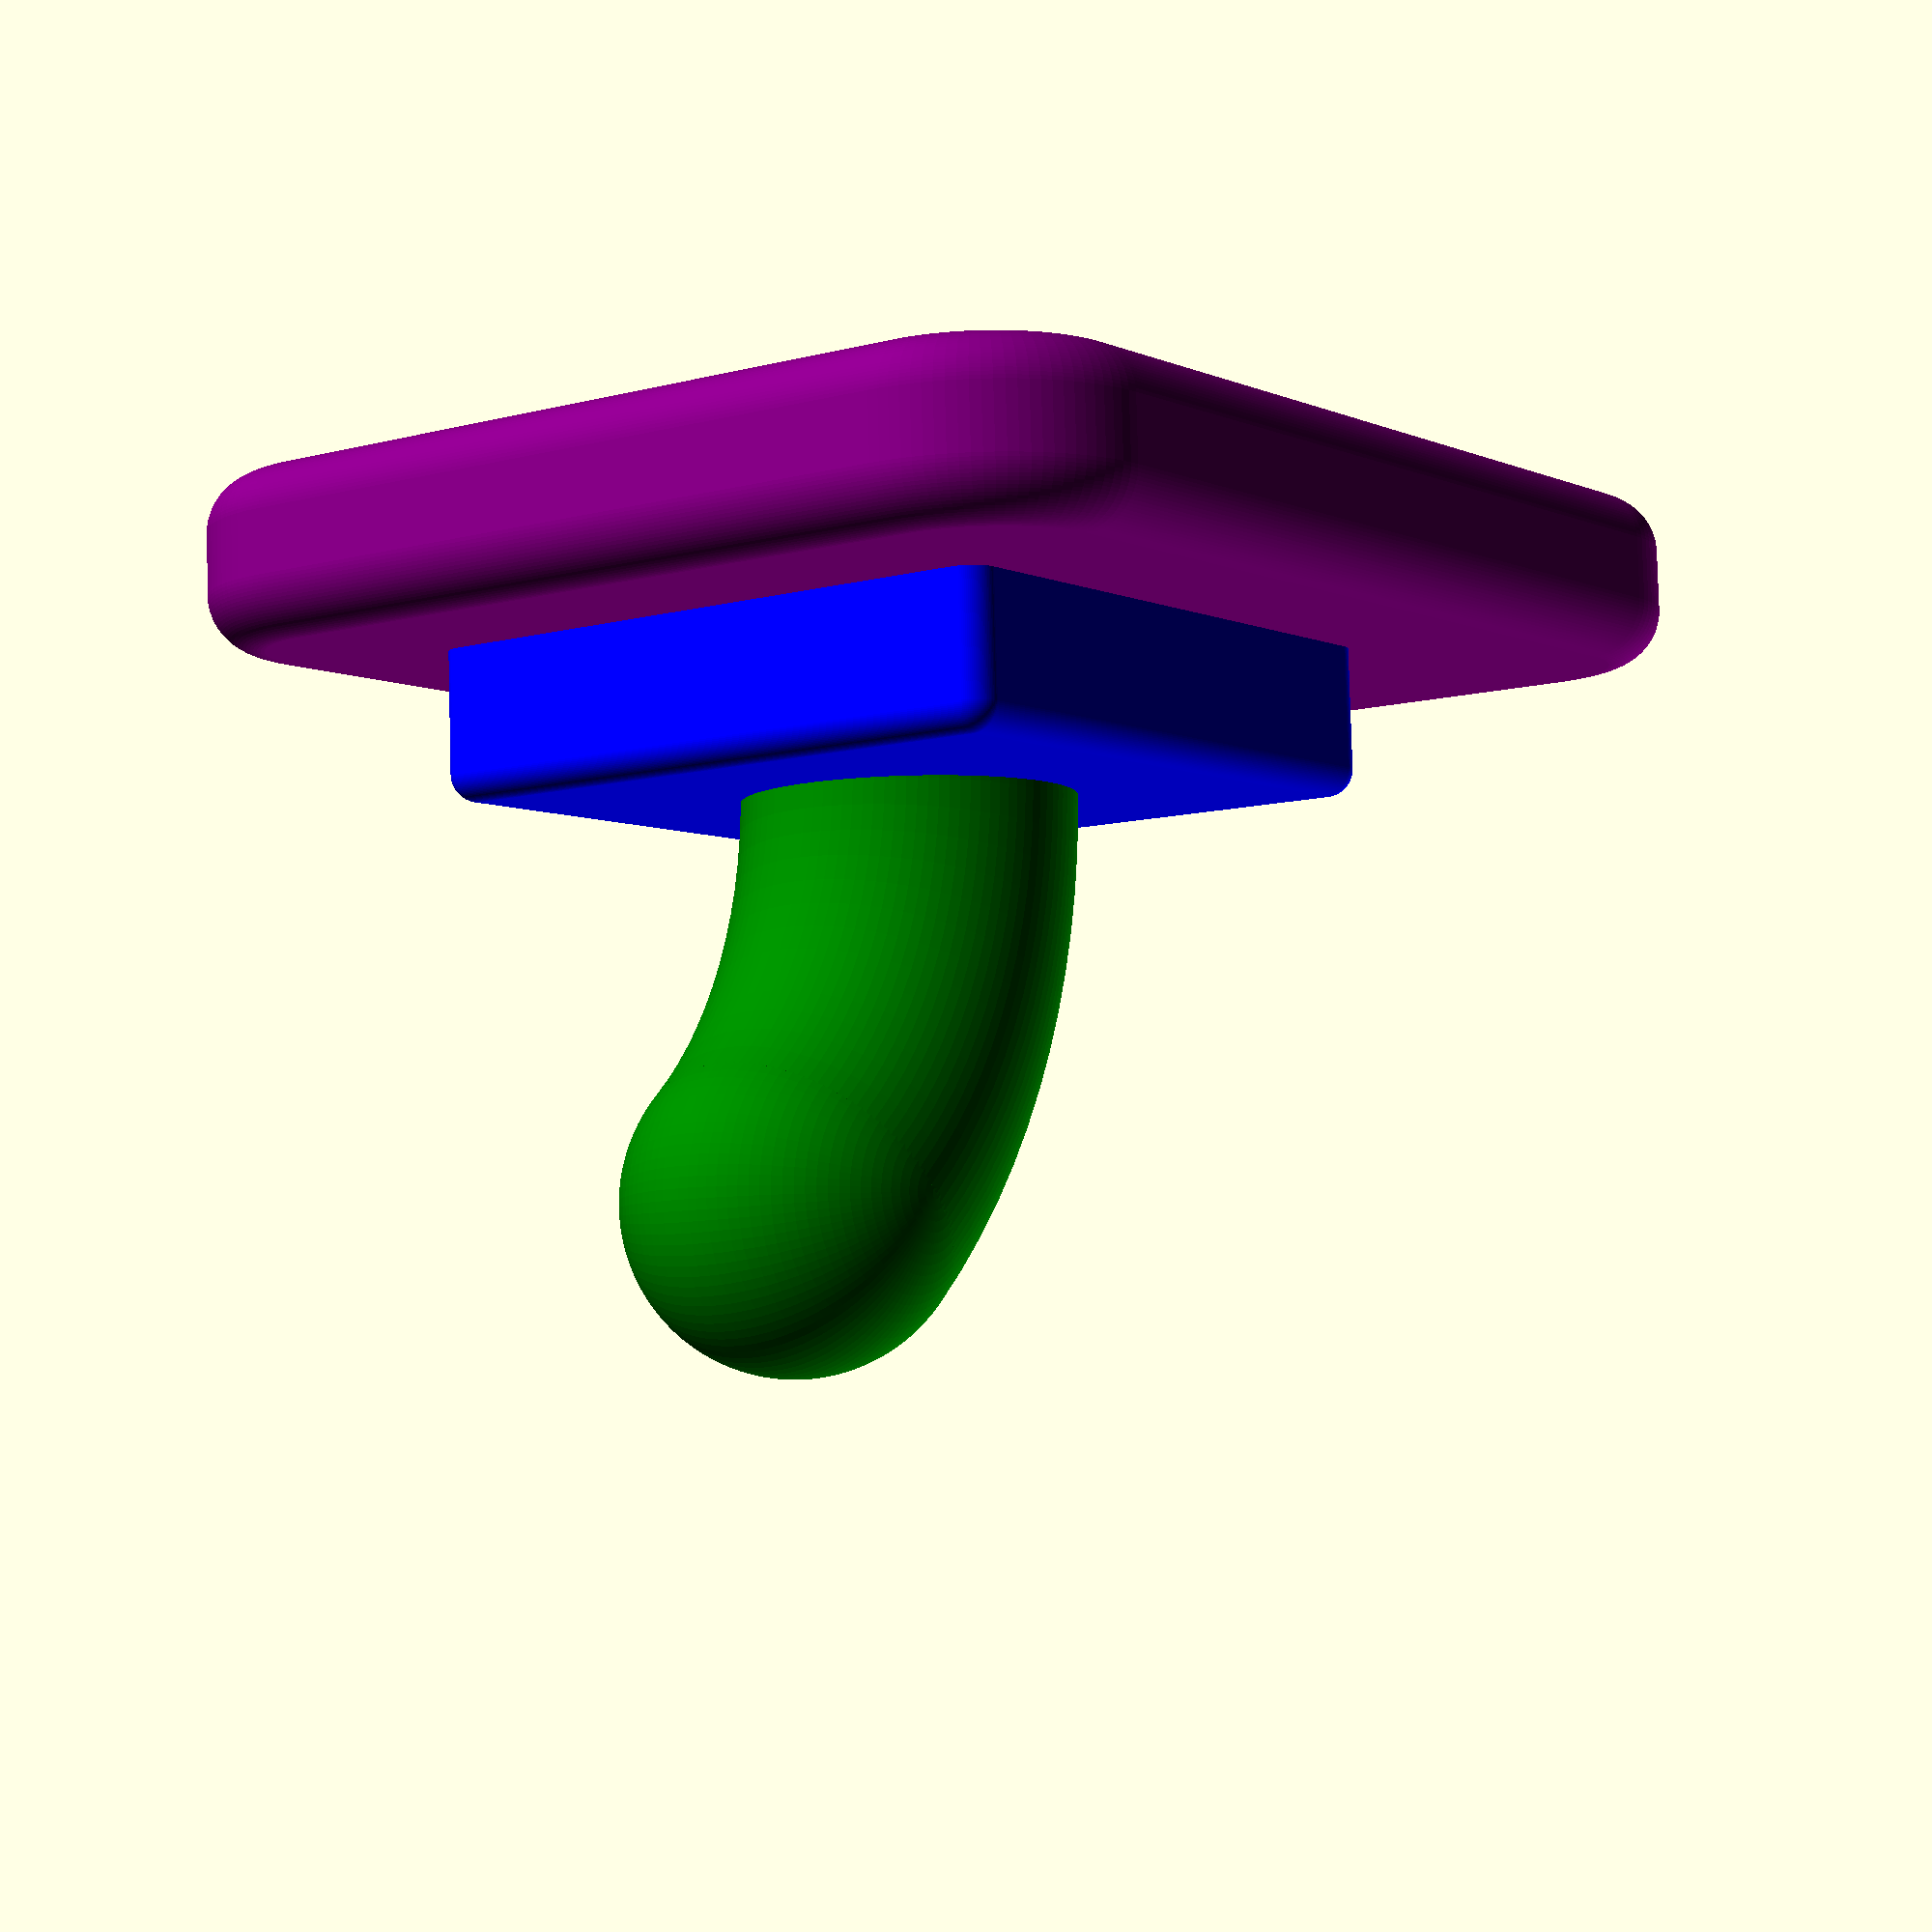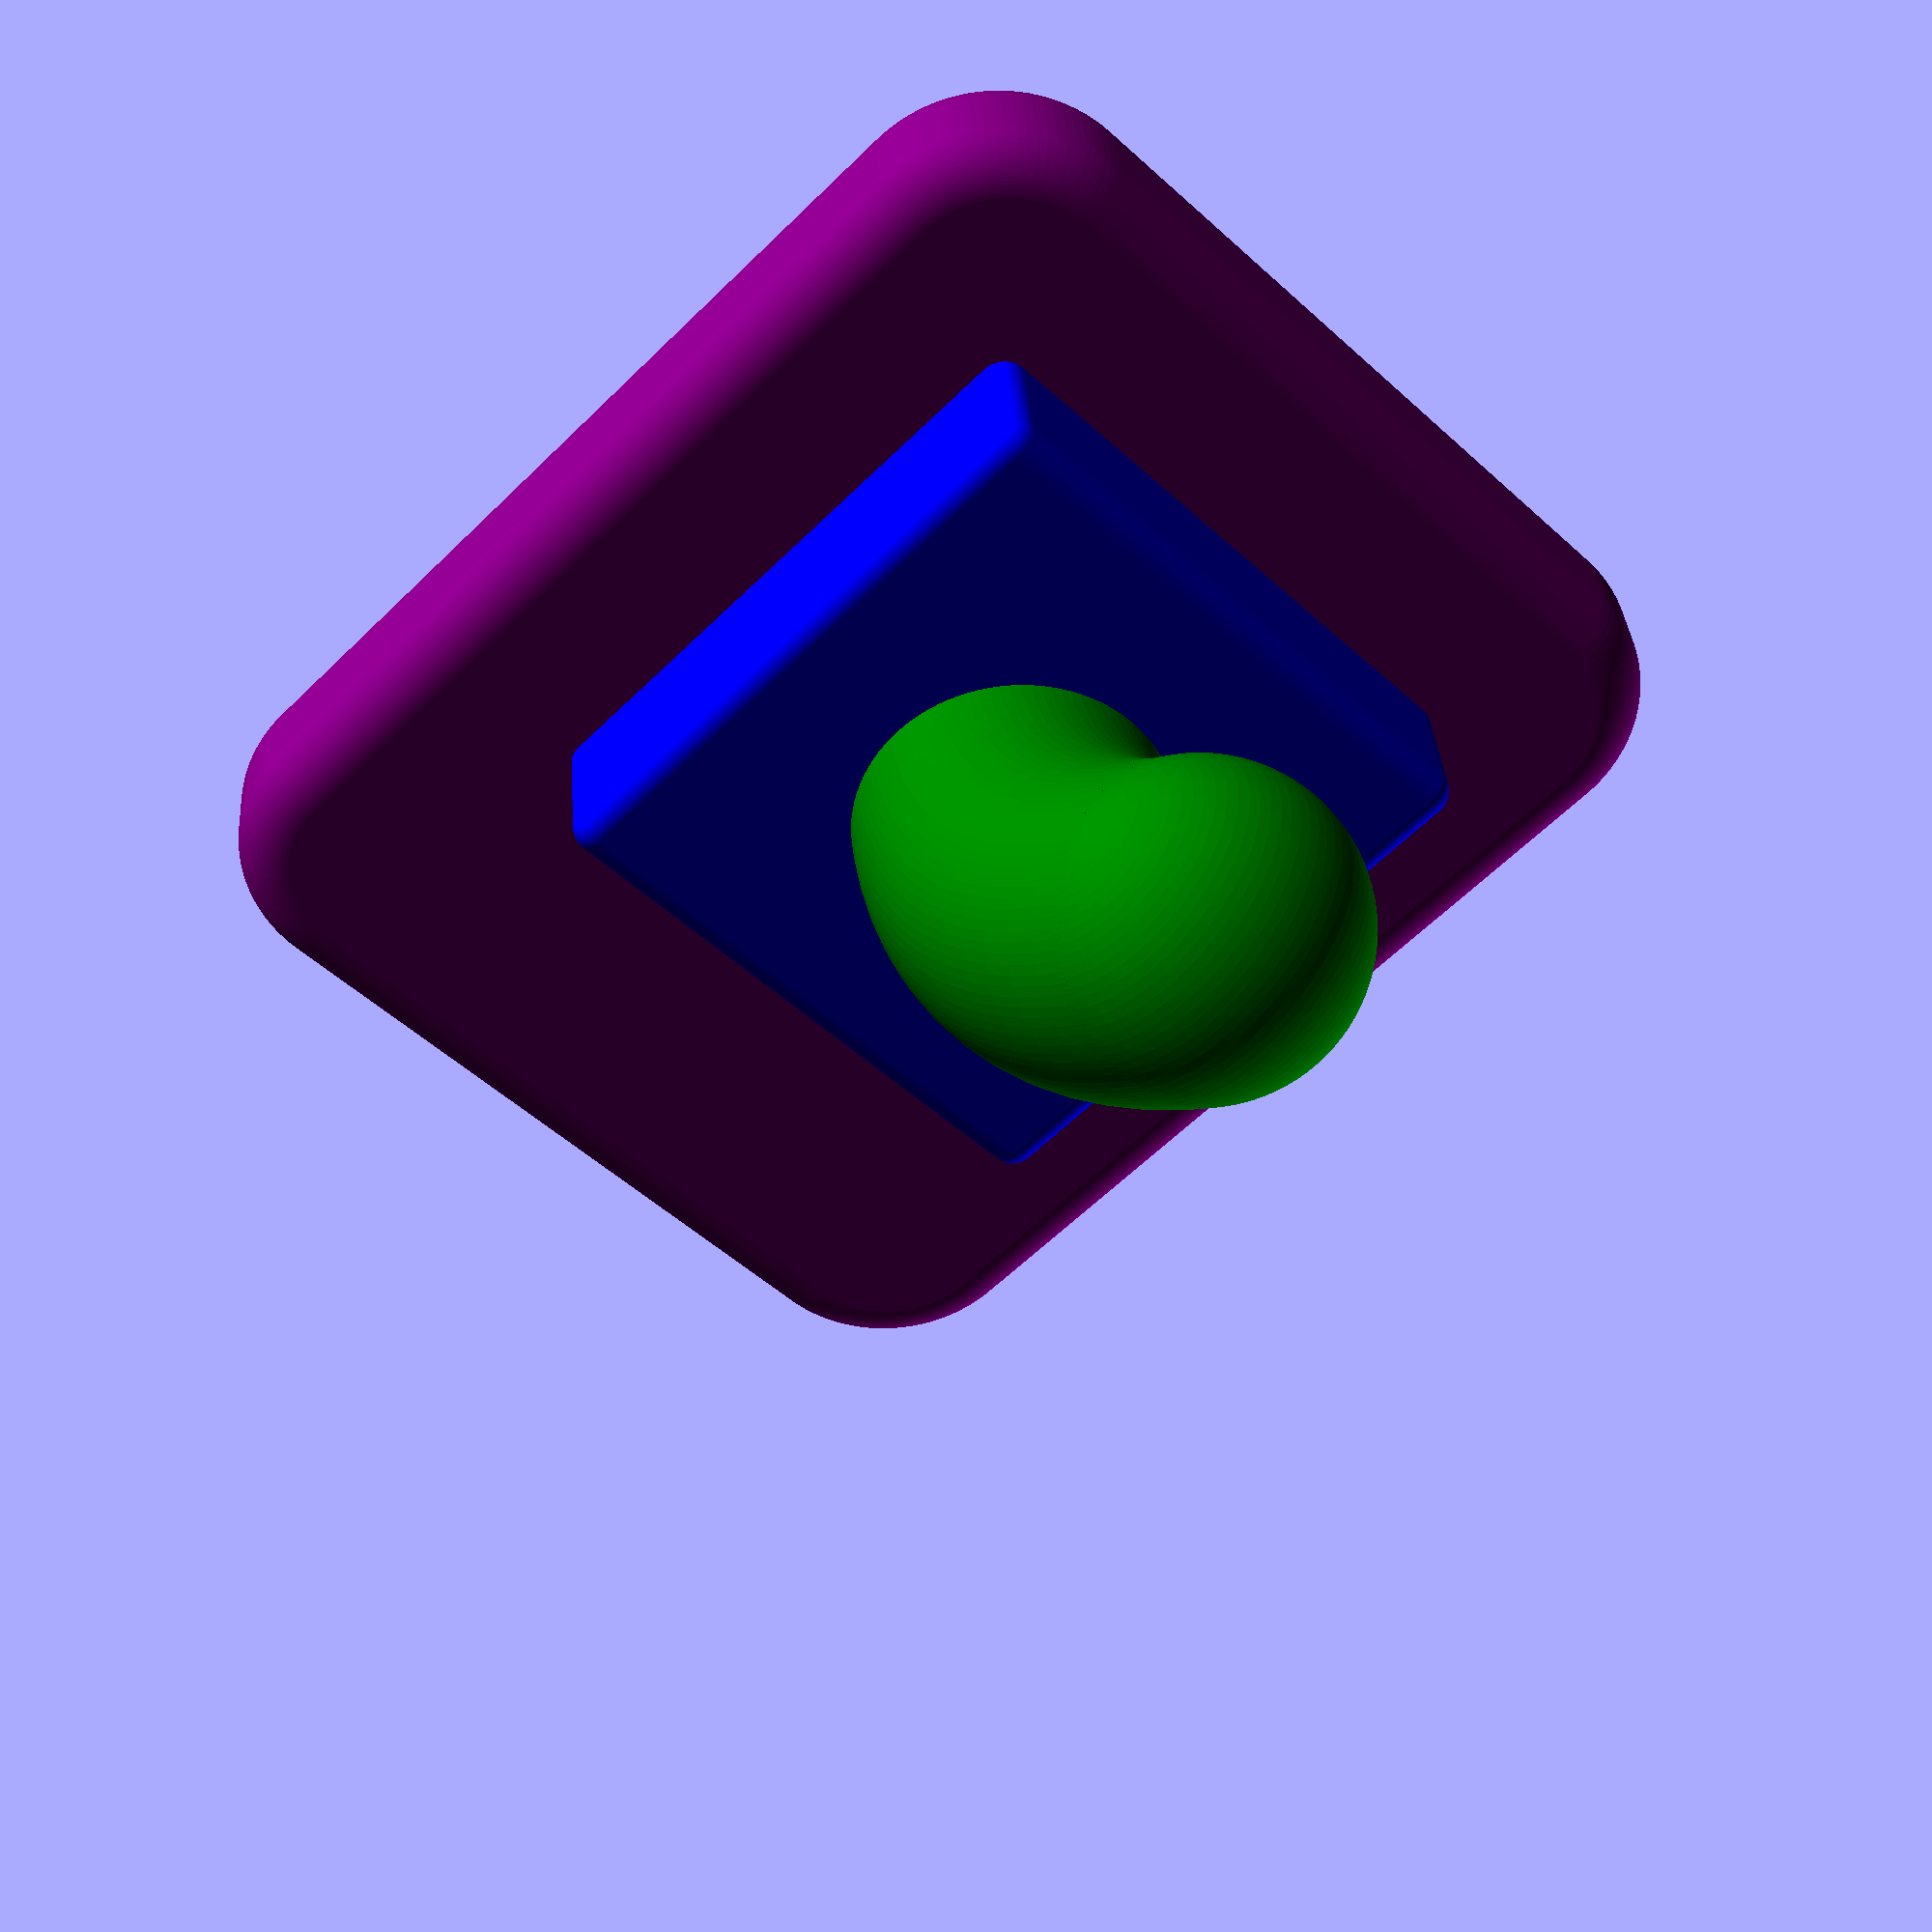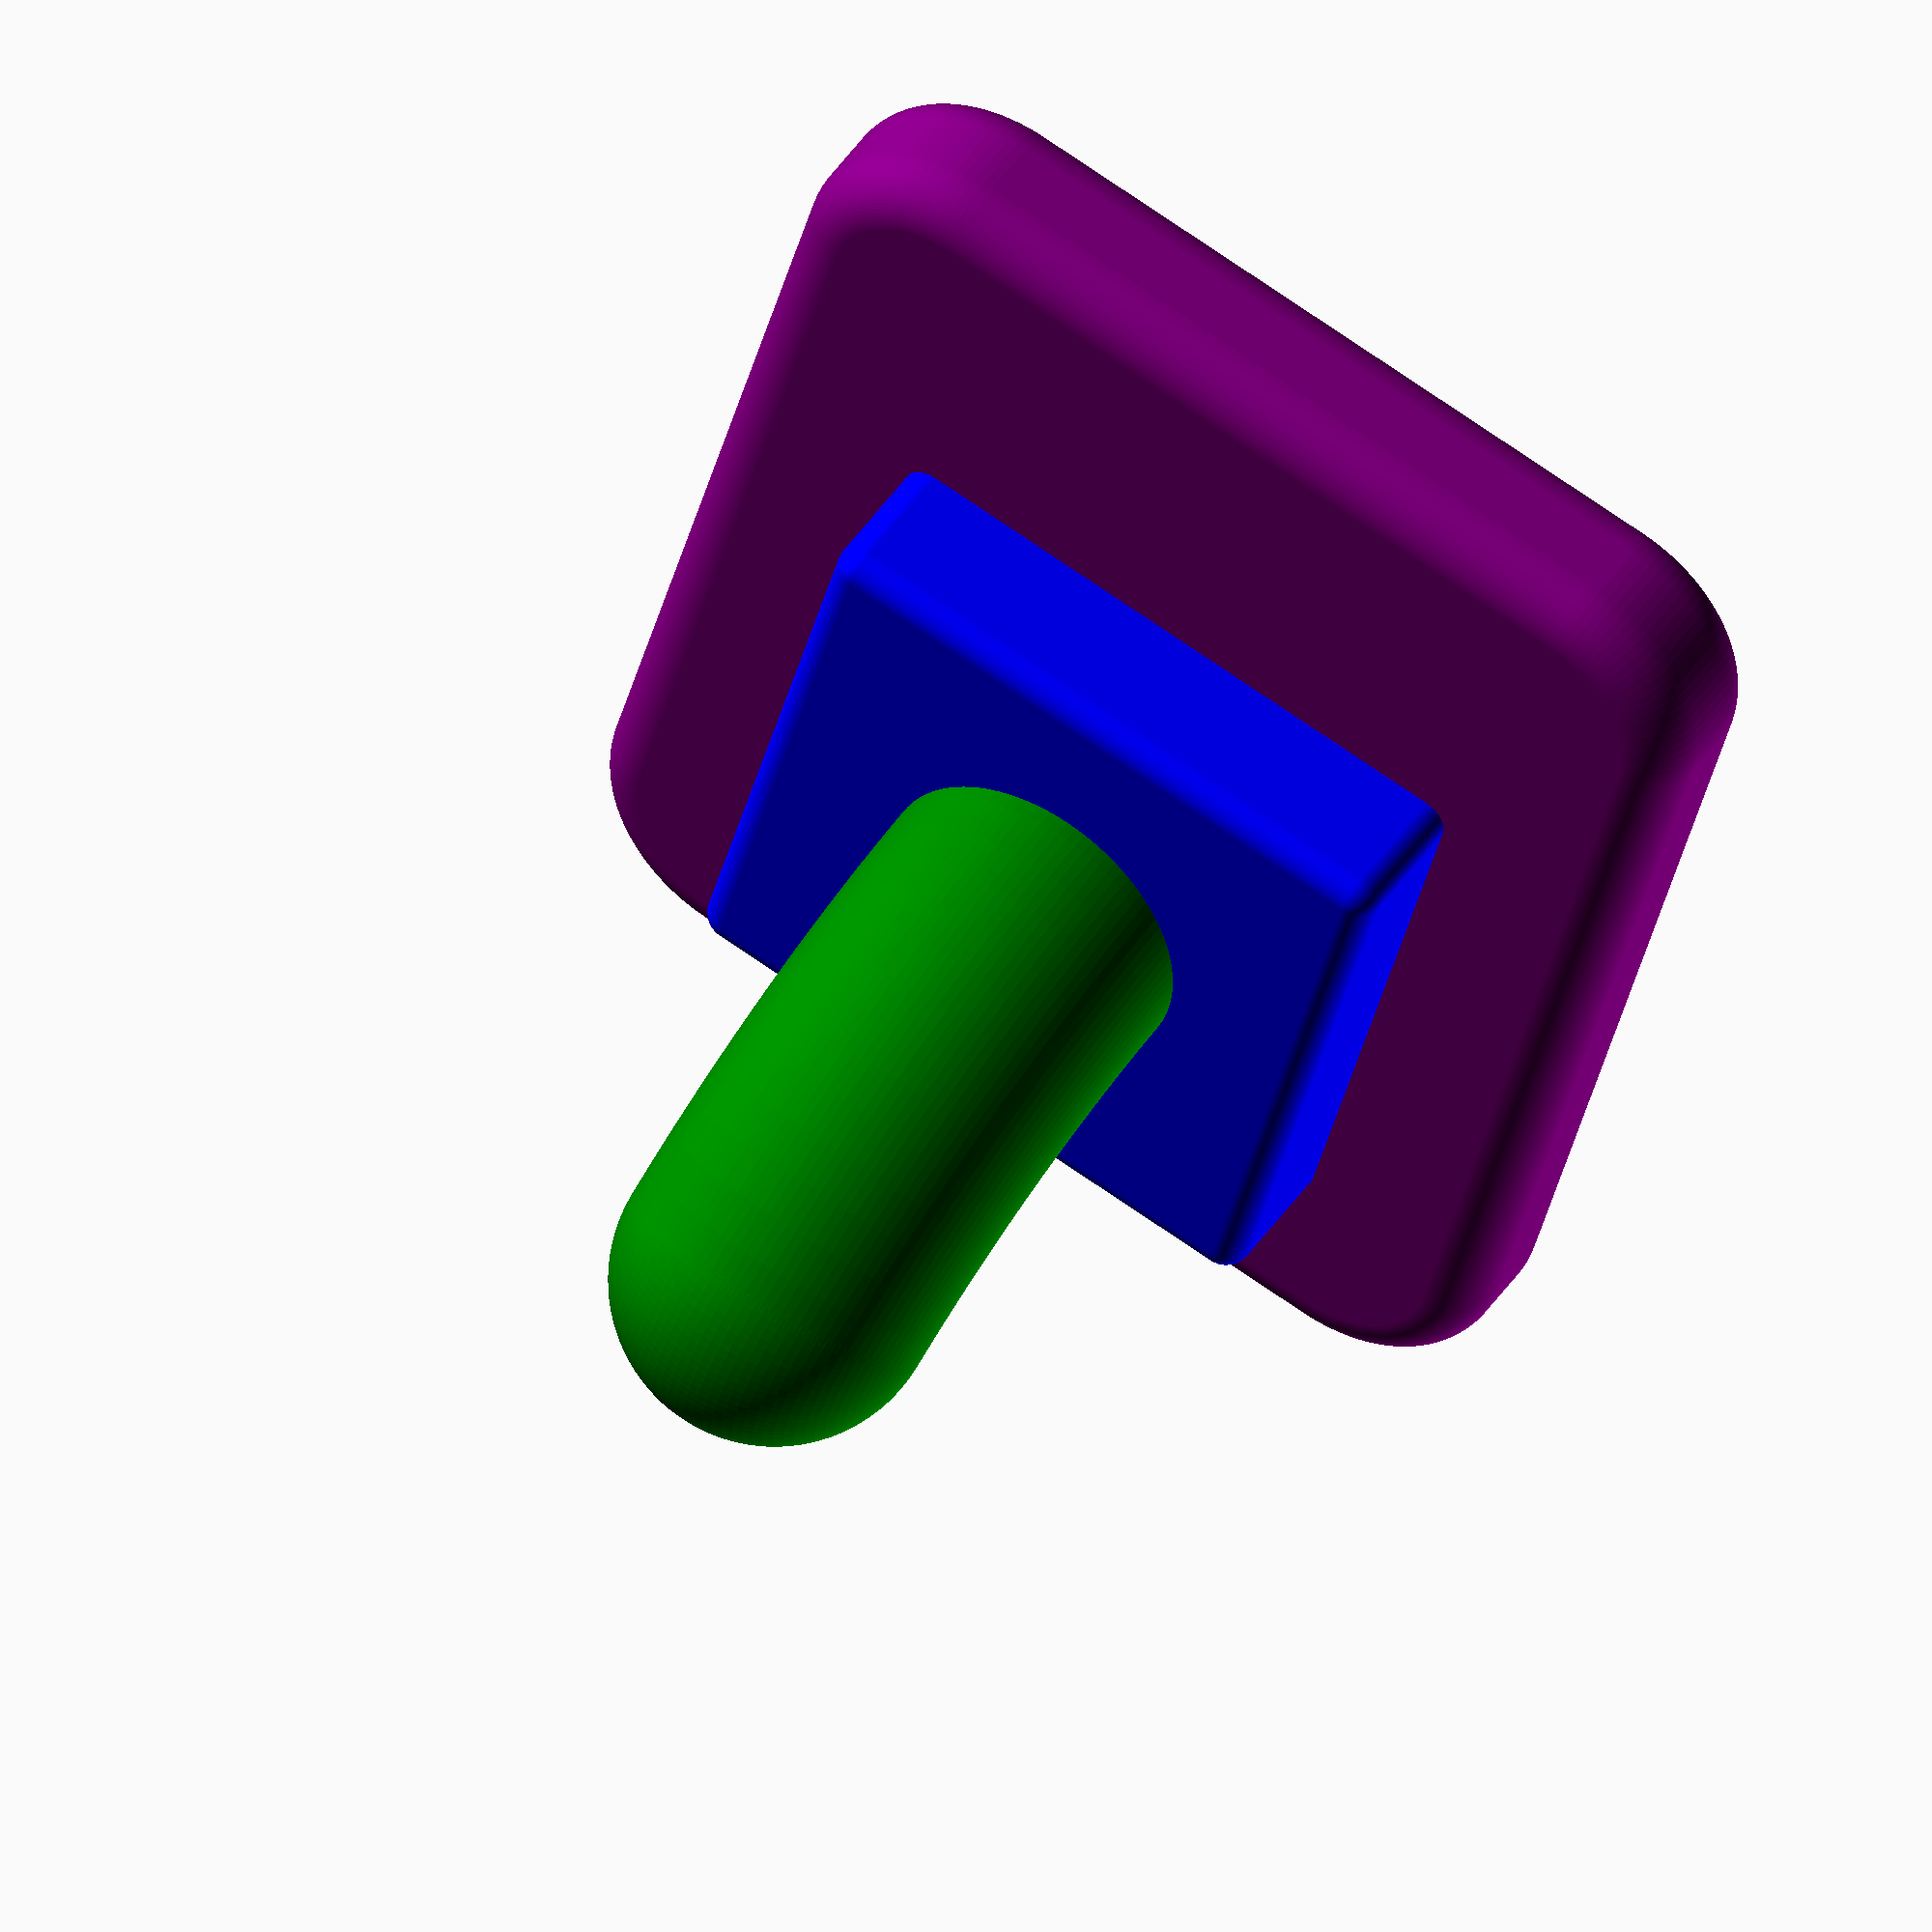
<openscad>
fine = true; 
//fine = false; 

$fn = fine ? 100 : 25;

roundcorner = 1; 

horn_arc = 65;

horn_diameter = 6;

base_size = 25.5;

plate_thickness = 25.5 / 8;  // 1/8 inch
one_eighth = 25.5 / 8;  // 1/8 inch

module pad(color = "blue", thickness = one_eighth) {
    color(color) {
        translate([(base_size / 8) + roundcorner, (base_size / 8) + roundcorner, roundcorner]) {
            minkowski() {
                cube([((base_size / 8) * 4) - (roundcorner * 2), ((base_size / 8) * 4) - (roundcorner * 2), (2 * plate_thickness) - (roundcorner * 2)]);
                sphere(d = roundcorner);
            }
        }
    }


}



module horn(tilt = 0) {
    translate([(base_size / 2) - one_eighth, (base_size / 2) - one_eighth, 2 * plate_thickness]) {
        rotate([0, tilt, 180]) {
            translate([10, 0, 0]) {
                color("green") rotate([90, 180 + 45, 0]) {
                    rotate_extrude(angle=horn_arc) {
                        translate([10, 0]) {
                            circle(d = horn_diameter);
                        }
                    }
                    translate([10,0, 0]) {
                        sphere(d = horn_diameter);
                    }
                }
            }
        }
    }
}


module base(color = "purple", thickness = one_eighth, radius = 2) {
    color(color) {
        translate([roundcorner, roundcorner, roundcorner]) {
            trim_shim = 0.1;
            translate([0, 0, trim_shim]){
                minkowski() {
                    fudge = 0;
                    hull() {
                        translate([                                            radius, ((base_size / 8) * 6) - (roundcorner * 2) - radius, 0]) 
                            cylinder(h = thickness - (roundcorner * 2) - trim_shim + fudge, r = radius);
                        translate([((base_size / 8) * 7) - (roundcorner * 2) - radius, ((base_size / 8) * 6) - (roundcorner * 2) - radius, 0]) 
                            cylinder(h = thickness - (roundcorner * 2) - trim_shim + fudge, r = radius);
                        translate([                                            radius,                                             radius, 0]) 
                            cylinder(h = thickness - (roundcorner * 2) - trim_shim + fudge, r = radius);
                        translate([((base_size / 8) * 7) - (roundcorner * 2) - radius,                                             radius, 0]) 
                            cylinder(h = thickness - (roundcorner * 2) - trim_shim + fudge, r = radius);
                    }
                    sphere(d = roundcorner * 2);
                }

            }
        }
    }
}
    





base();
pad();
horn(5);// for wall control 
//horn(0);// for gatorboard


</openscad>
<views>
elev=96.0 azim=233.7 roll=181.6 proj=p view=wireframe
elev=324.9 azim=134.8 roll=355.7 proj=p view=solid
elev=134.1 azim=104.8 roll=148.2 proj=o view=solid
</views>
